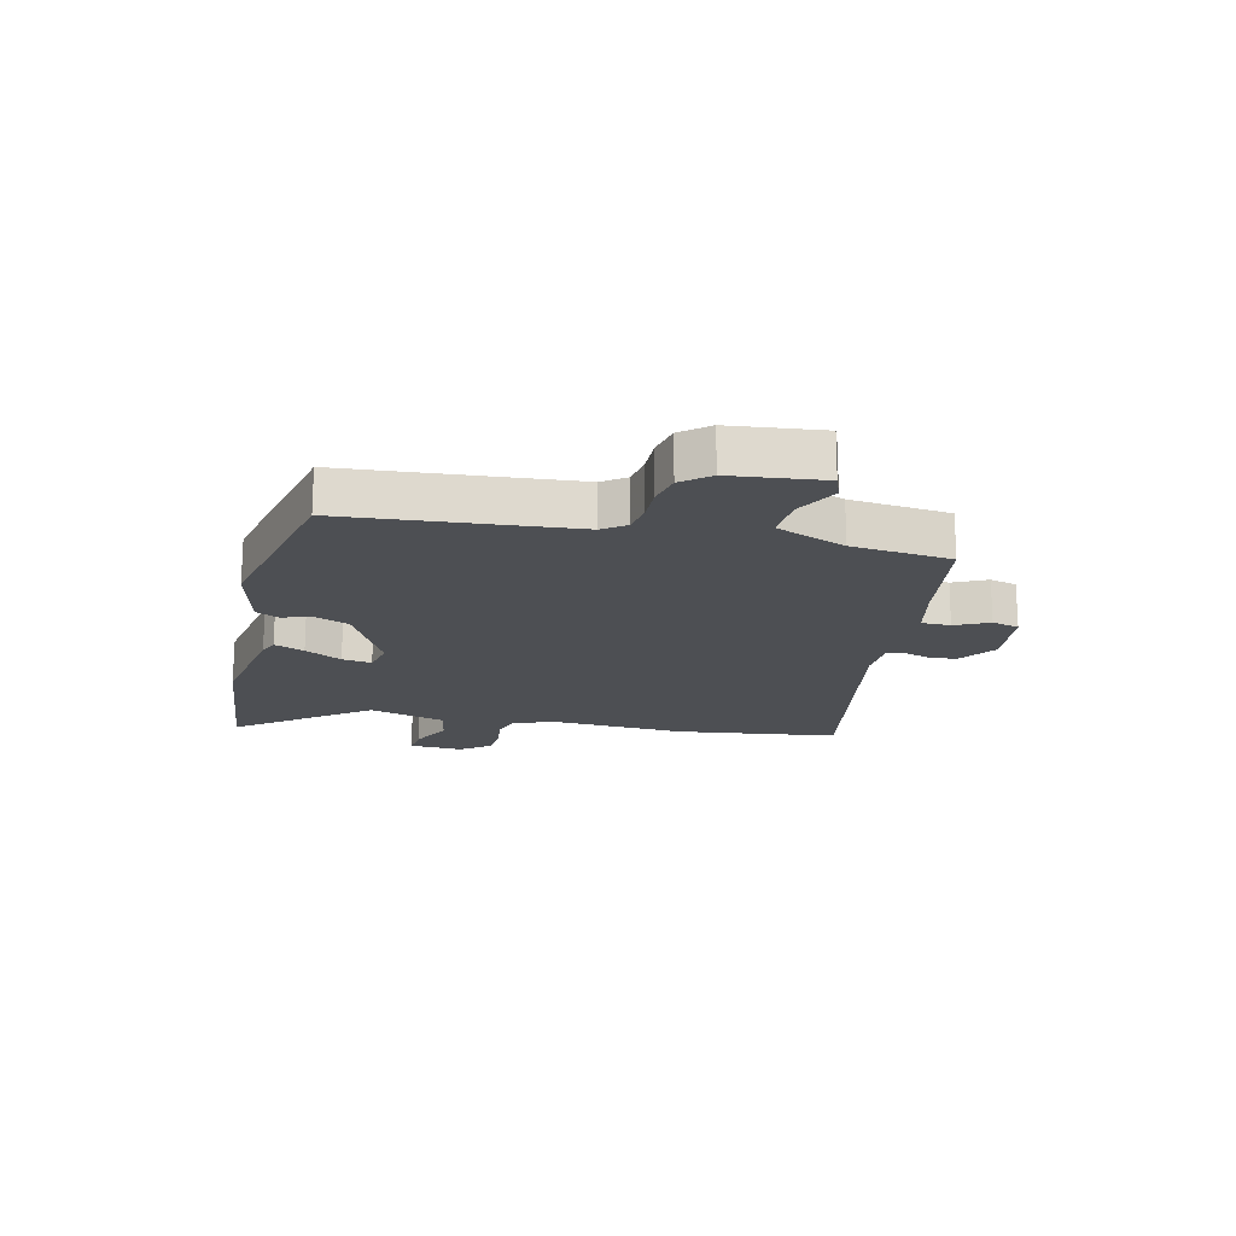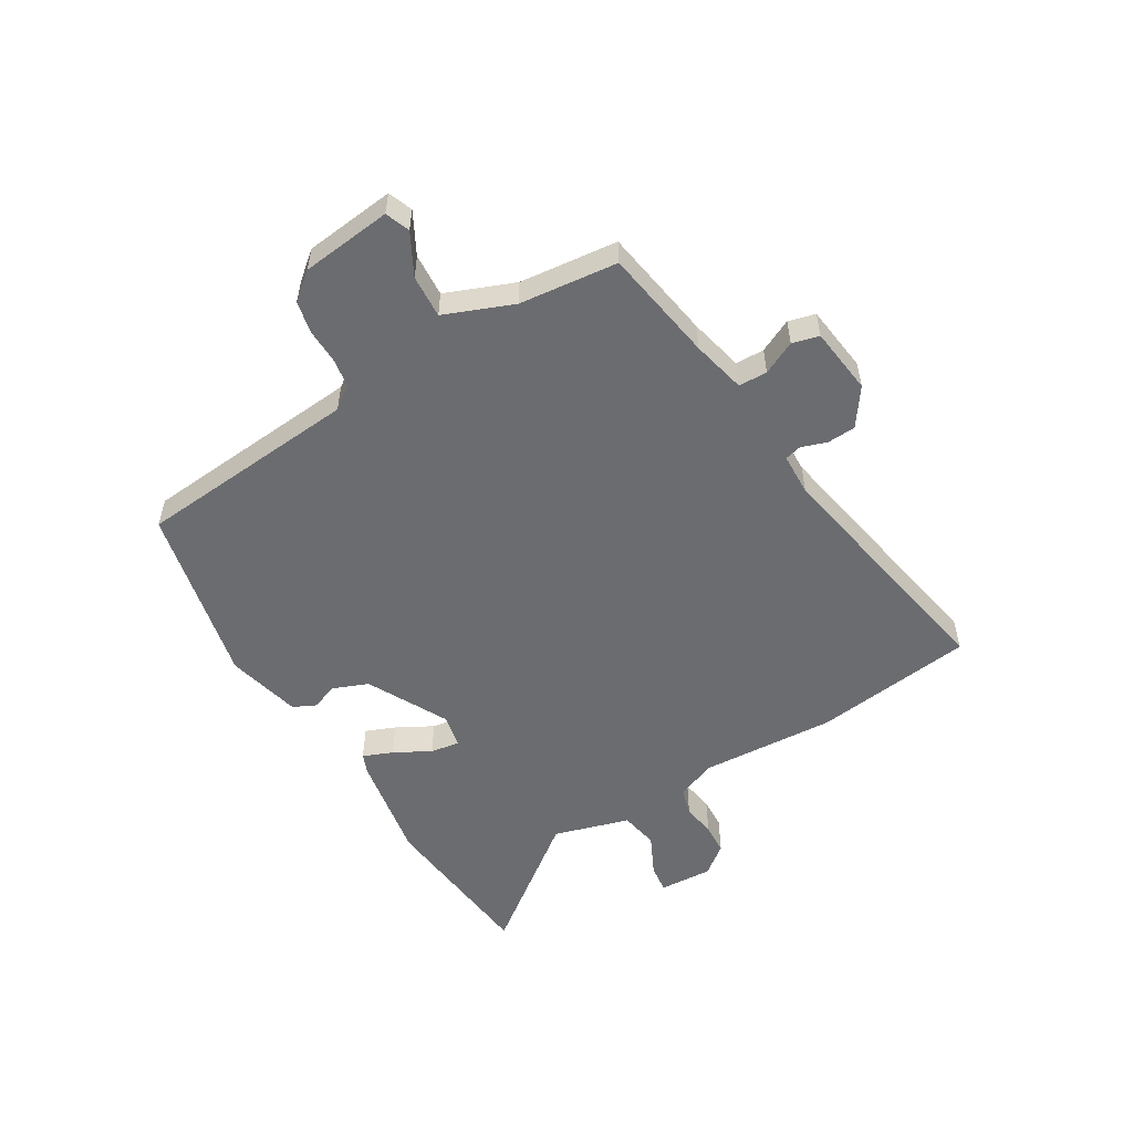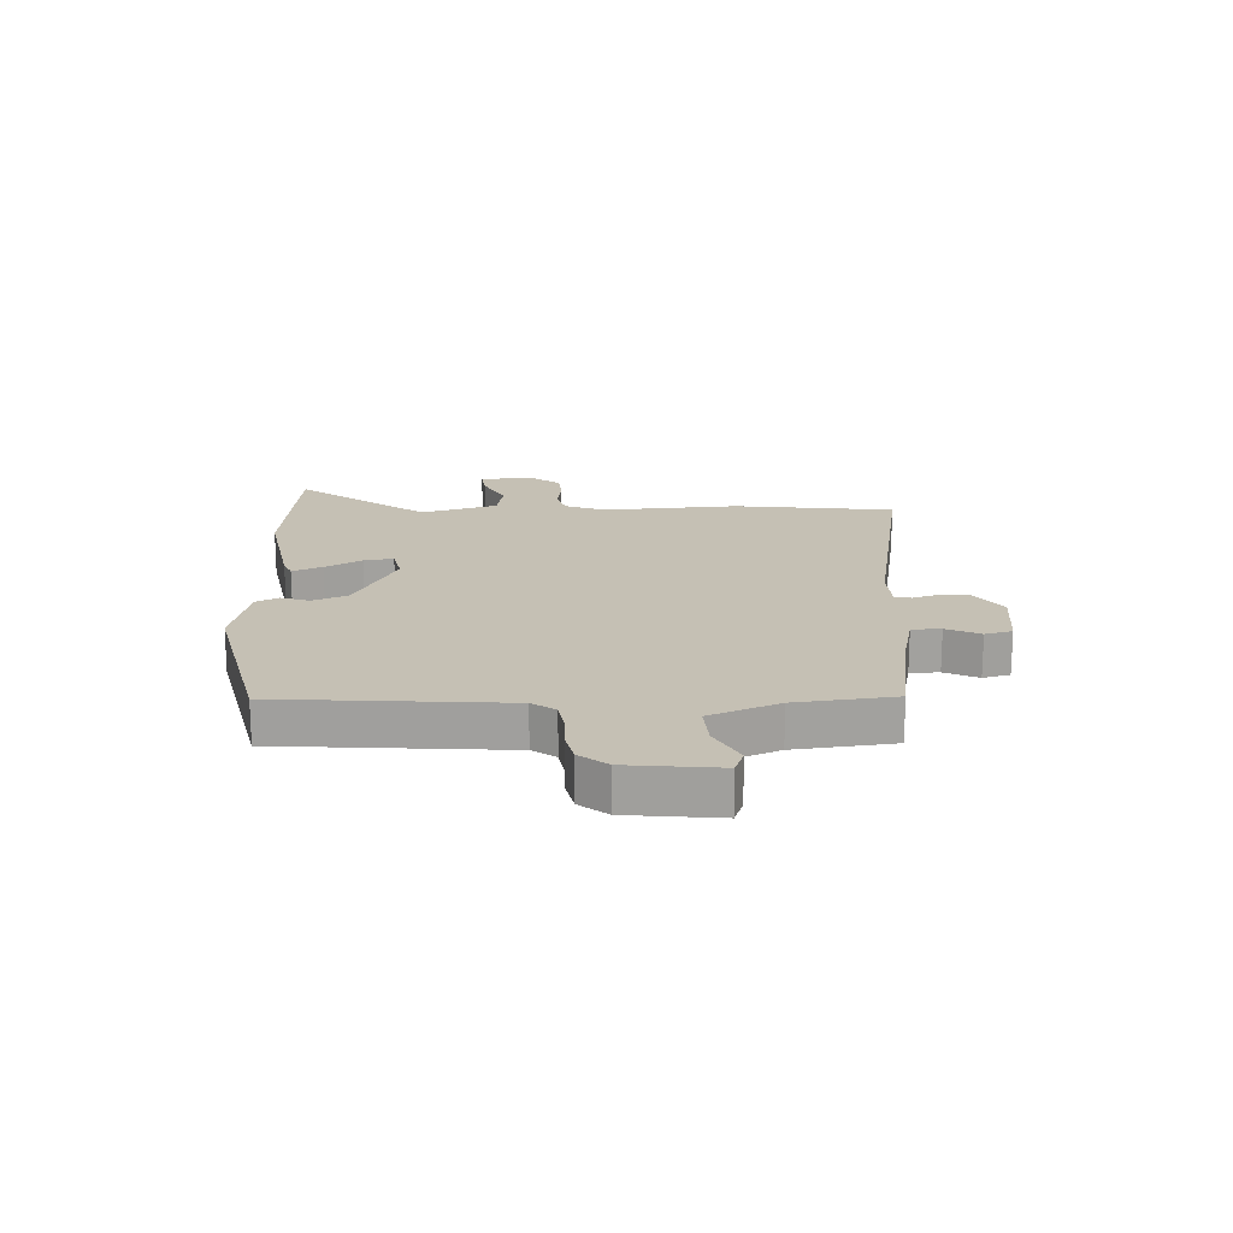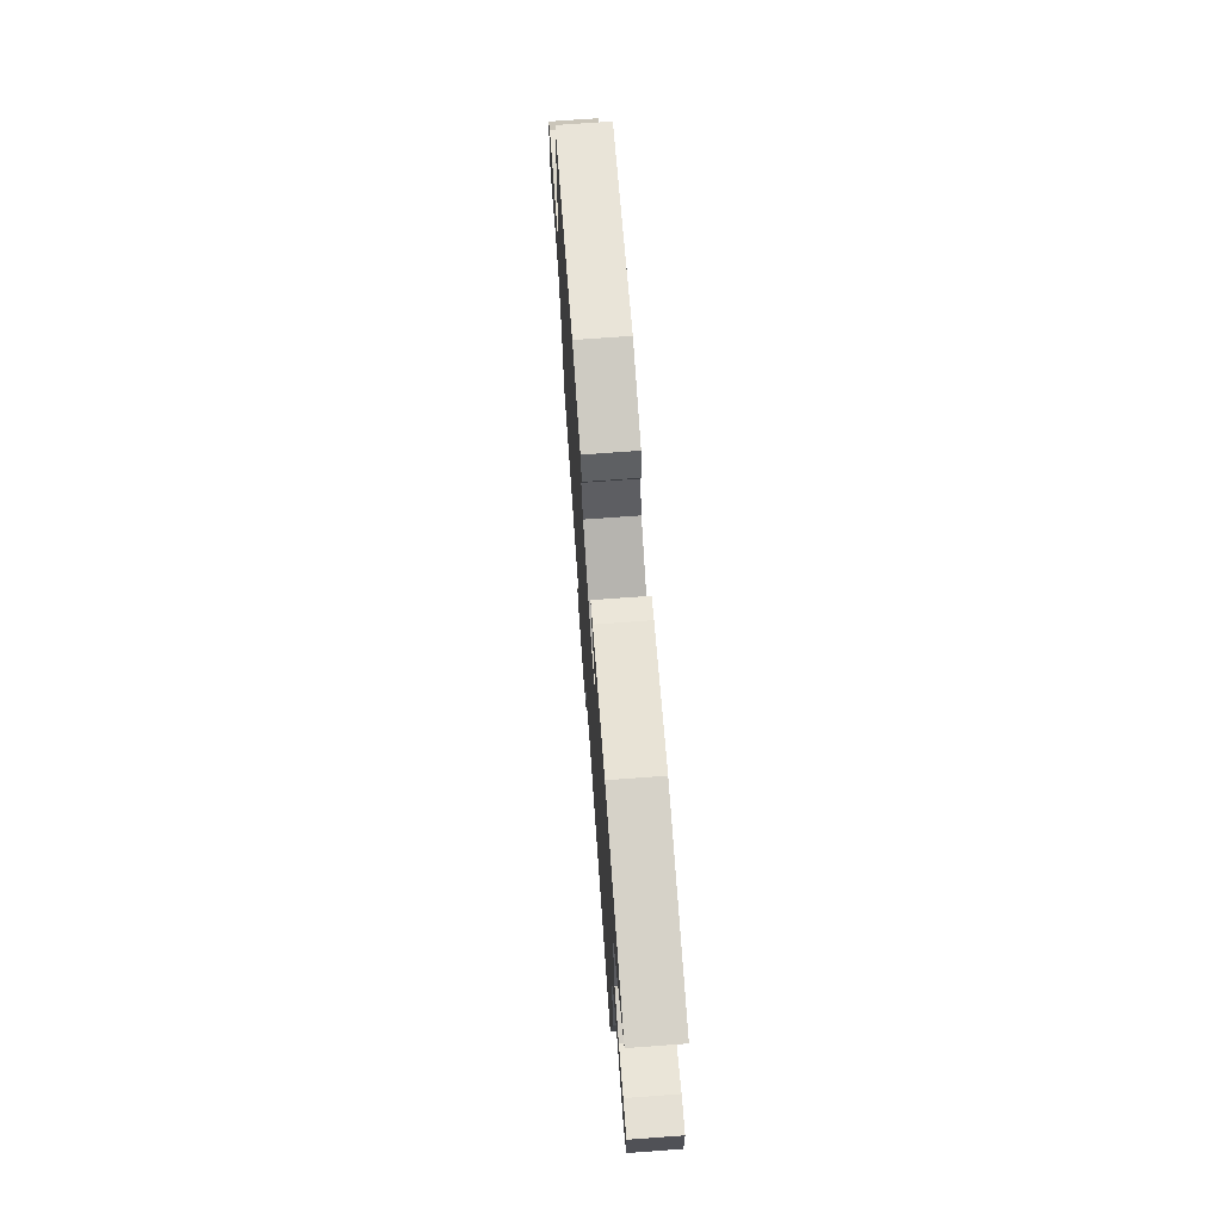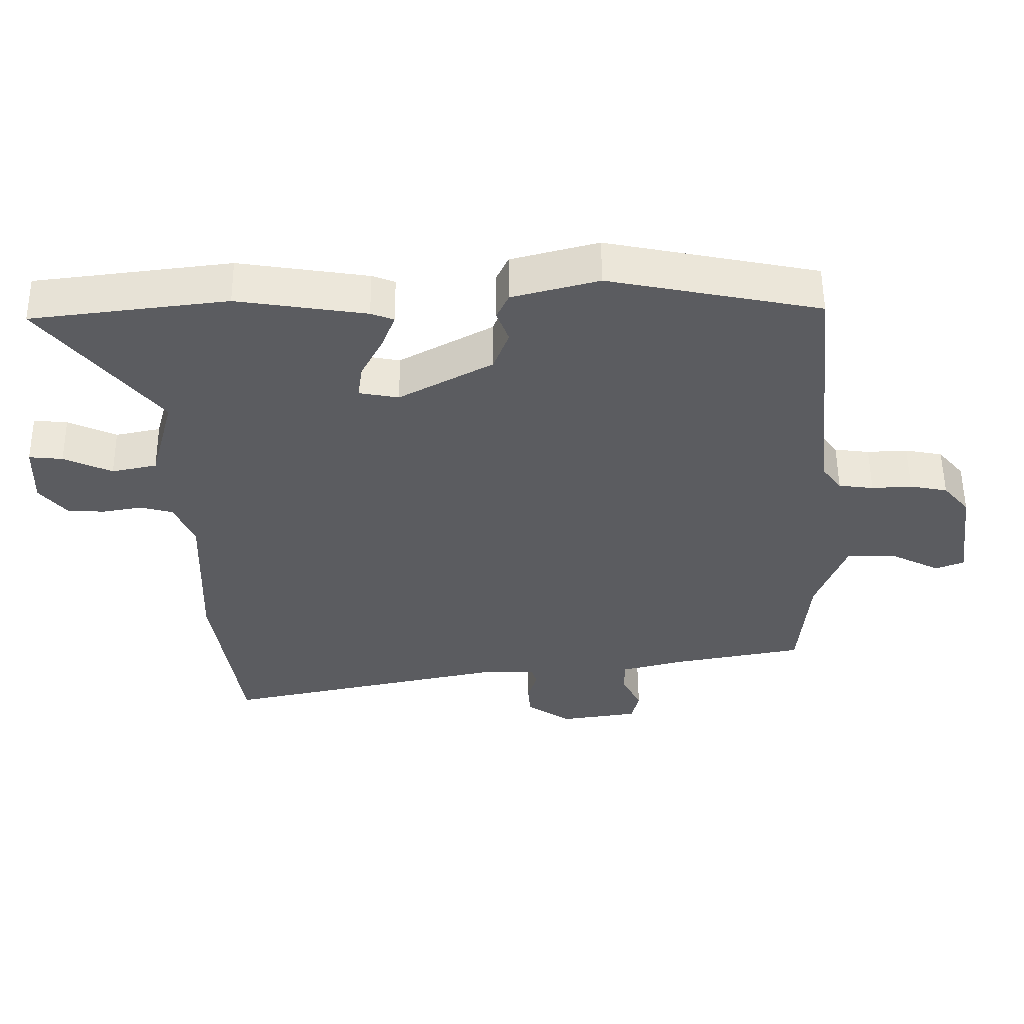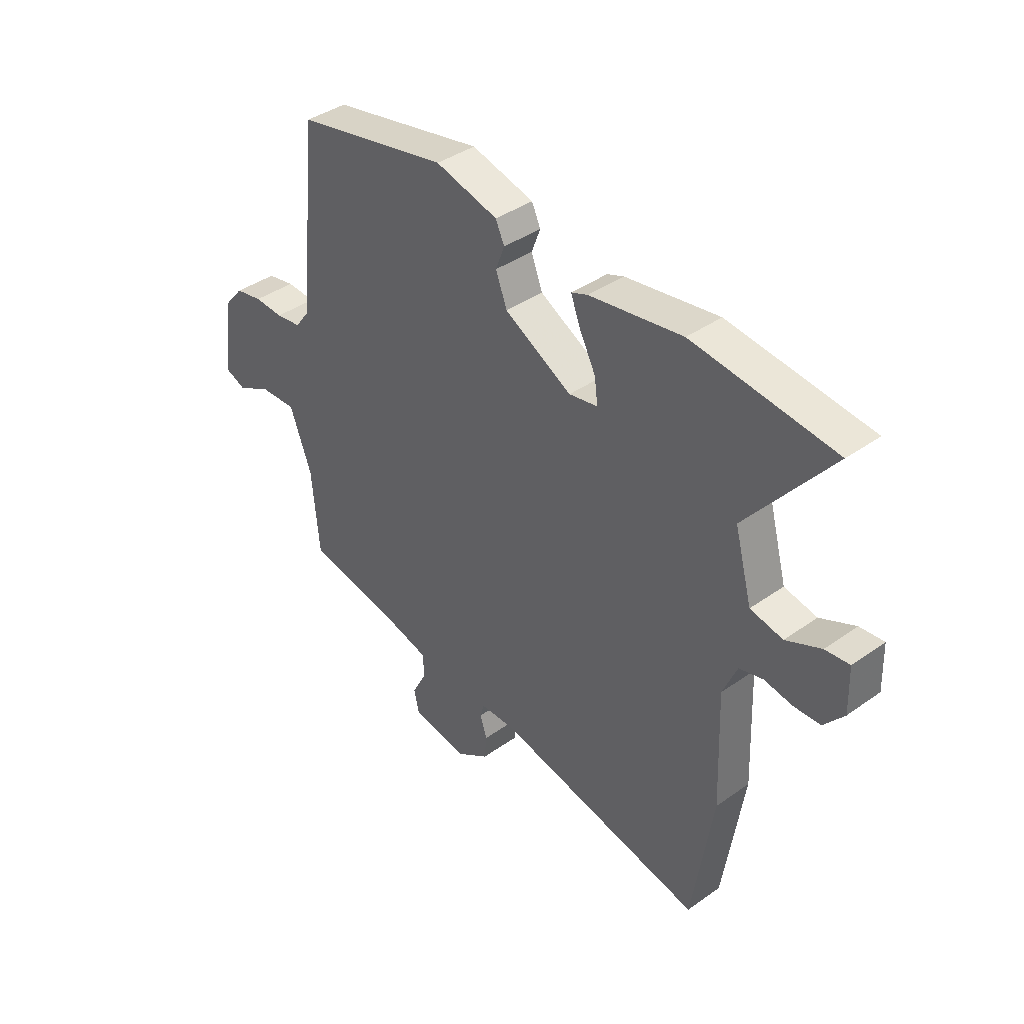
<metadata>
{"format":"obj","ext":"obj","renderer":"f3d","projection":"perspective","resolution":1024,"background":"white","views":[{"elev":-17.9,"azim":75.6,"up":"+Y"},{"elev":-53.7,"azim":119.8,"up":"+Y"},{"elev":18.2,"azim":86.3,"up":"+Y"},{"elev":71.0,"azim":-94.2,"up":"+Z"},{"elev":54.9,"azim":-0.6,"up":"+Z"},{"elev":39.6,"azim":-131.4,"up":"+Z"}]}
</metadata>
<code>
v 0.472 0.07 -0.428
v 0.276 0.07 -0.464
v 0.182 0.07 -0.488
v 0.182 0.07 -0.538
v 0.211 0.07 -0.595
v 0.2 0.07 -0.642
v 0.083 0.07 -0.659
v 0.017 0.07 -0.615
v 0.013 0.07 -0.566
v 0.027 0.07 -0.521
v 0.019 0.07 -0.492
v -0.055 0.07 -0.491
v -0.488 0.07 -0.581
v -0.53 0.07 -0.303
v -0.521 0.07 -0.067
v -0.55 0.07 0.002
v -0.599 0.07 0.015
v -0.657 0.07 0.005
v -0.712 0.07 0.007
v -0.753 0.07 0.057
v -0.75 0.07 0.15
v -0.7 0.07 0.145
v -0.628 0.07 0.112
v -0.561 0.07 0.126
v -0.525 0.07 0.259
v -0.698 0.07 0.476
v -0.407 0.07 0.511
v -0.215 0.07 0.481
v -0.181 0.07 0.468
v -0.201 0.07 0.416
v -0.234 0.07 0.352
v -0.241 0.07 0.301
v -0.182 0.07 0.29
v -0.043 0.07 0.366
v -0.02 0.07 0.427
v -0.038 0.07 0.475
v -0.02 0.07 0.514
v 0.109 0.07 0.548
v 0.424 0.07 0.484
v 0.465 0.07 0.097
v 0.494 0.07 0.058
v 0.546 0.07 0.051
v 0.606 0.07 0.054
v 0.662 0.07 0.043
v 0.701 0.07 -0.003
v 0.722 0.07 -0.16
v 0.68 0.07 -0.177
v 0.607 0.07 -0.14
v 0.532 0.07 -0.137
v 0.487 0.07 -0.257
v 0.472 0 -0.428
v 0.276 0 -0.464
v 0.182 0 -0.488
v 0.182 0 -0.538
v 0.211 0 -0.595
v 0.2 0 -0.642
v 0.083 0 -0.659
v 0.017 0 -0.615
v 0.013 0 -0.566
v 0.027 0 -0.521
v 0.019 0 -0.492
v -0.055 0 -0.491
v -0.488 0 -0.581
v -0.53 0 -0.303
v -0.521 0 -0.067
v -0.55 0 0.002
v -0.599 0 0.015
v -0.657 0 0.005
v -0.712 0 0.007
v -0.753 0 0.057
v -0.75 0 0.15
v -0.7 0 0.145
v -0.628 0 0.112
v -0.561 0 0.126
v -0.525 0 0.259
v -0.698 0 0.476
v -0.407 0 0.511
v -0.215 0 0.481
v -0.181 0 0.468
v -0.201 0 0.416
v -0.234 0 0.352
v -0.241 0 0.301
v -0.182 0 0.29
v -0.043 0 0.366
v -0.02 0 0.427
v -0.038 0 0.475
v -0.02 0 0.514
v 0.109 0 0.548
v 0.424 0 0.484
v 0.465 0 0.097
v 0.494 0 0.058
v 0.546 0 0.051
v 0.606 0 0.054
v 0.662 0 0.043
v 0.701 0 -0.003
v 0.722 0 -0.16
v 0.68 0 -0.177
v 0.607 0 -0.14
v 0.532 0 -0.137
v 0.487 0 -0.257
f 45 46 47 48
f 45 48 49
f 42 43 44 45
f 41 42 45 49
f 40 41 49 50
f 35 36 37 38
f 34 35 38 39
f 33 34 39 40
f 28 29 30 31
f 26 27 28 31
f 25 26 31 32
f 24 25 32 33
f 20 21 22 23
f 20 23 24
f 17 18 19 20
f 16 17 20 24
f 15 16 24 33
f 12 13 14 15
f 11 12 15 33
f 7 8 9 10
f 4 5 6 7
f 3 4 7 10
f 2 3 10 11
f 11 33 40 50
f 1 2 11 50
f 98 97 96 95
f 99 98 95
f 95 94 93 92
f 99 95 92 91
f 100 99 91 90
f 88 87 86 85
f 89 88 85 84
f 90 89 84 83
f 81 80 79 78
f 81 78 77 76
f 82 81 76 75
f 83 82 75 74
f 73 72 71 70
f 74 73 70
f 70 69 68 67
f 74 70 67 66
f 83 74 66 65
f 65 64 63 62
f 83 65 62 61
f 60 59 58 57
f 57 56 55 54
f 60 57 54 53
f 61 60 53 52
f 100 90 83 61
f 100 61 52 51
f 1 51 52 2
f 2 52 53 3
f 3 53 54 4
f 4 54 55 5
f 5 55 56 6
f 6 56 57 7
f 7 57 58 8
f 8 58 59 9
f 9 59 60 10
f 10 60 61 11
f 11 61 62 12
f 12 62 63 13
f 13 63 64 14
f 14 64 65 15
f 15 65 66 16
f 16 66 67 17
f 17 67 68 18
f 18 68 69 19
f 19 69 70 20
f 20 70 71 21
f 21 71 72 22
f 22 72 73 23
f 23 73 74 24
f 24 74 75 25
f 25 75 76 26
f 26 76 77 27
f 27 77 78 28
f 28 78 79 29
f 29 79 80 30
f 30 80 81 31
f 31 81 82 32
f 32 82 83 33
f 33 83 84 34
f 34 84 85 35
f 35 85 86 36
f 36 86 87 37
f 37 87 88 38
f 38 88 89 39
f 39 89 90 40
f 40 90 91 41
f 41 91 92 42
f 42 92 93 43
f 43 93 94 44
f 44 94 95 45
f 45 95 96 46
f 46 96 97 47
f 47 97 98 48
f 48 98 99 49
f 49 99 100 50
f 50 100 51 1

</code>
